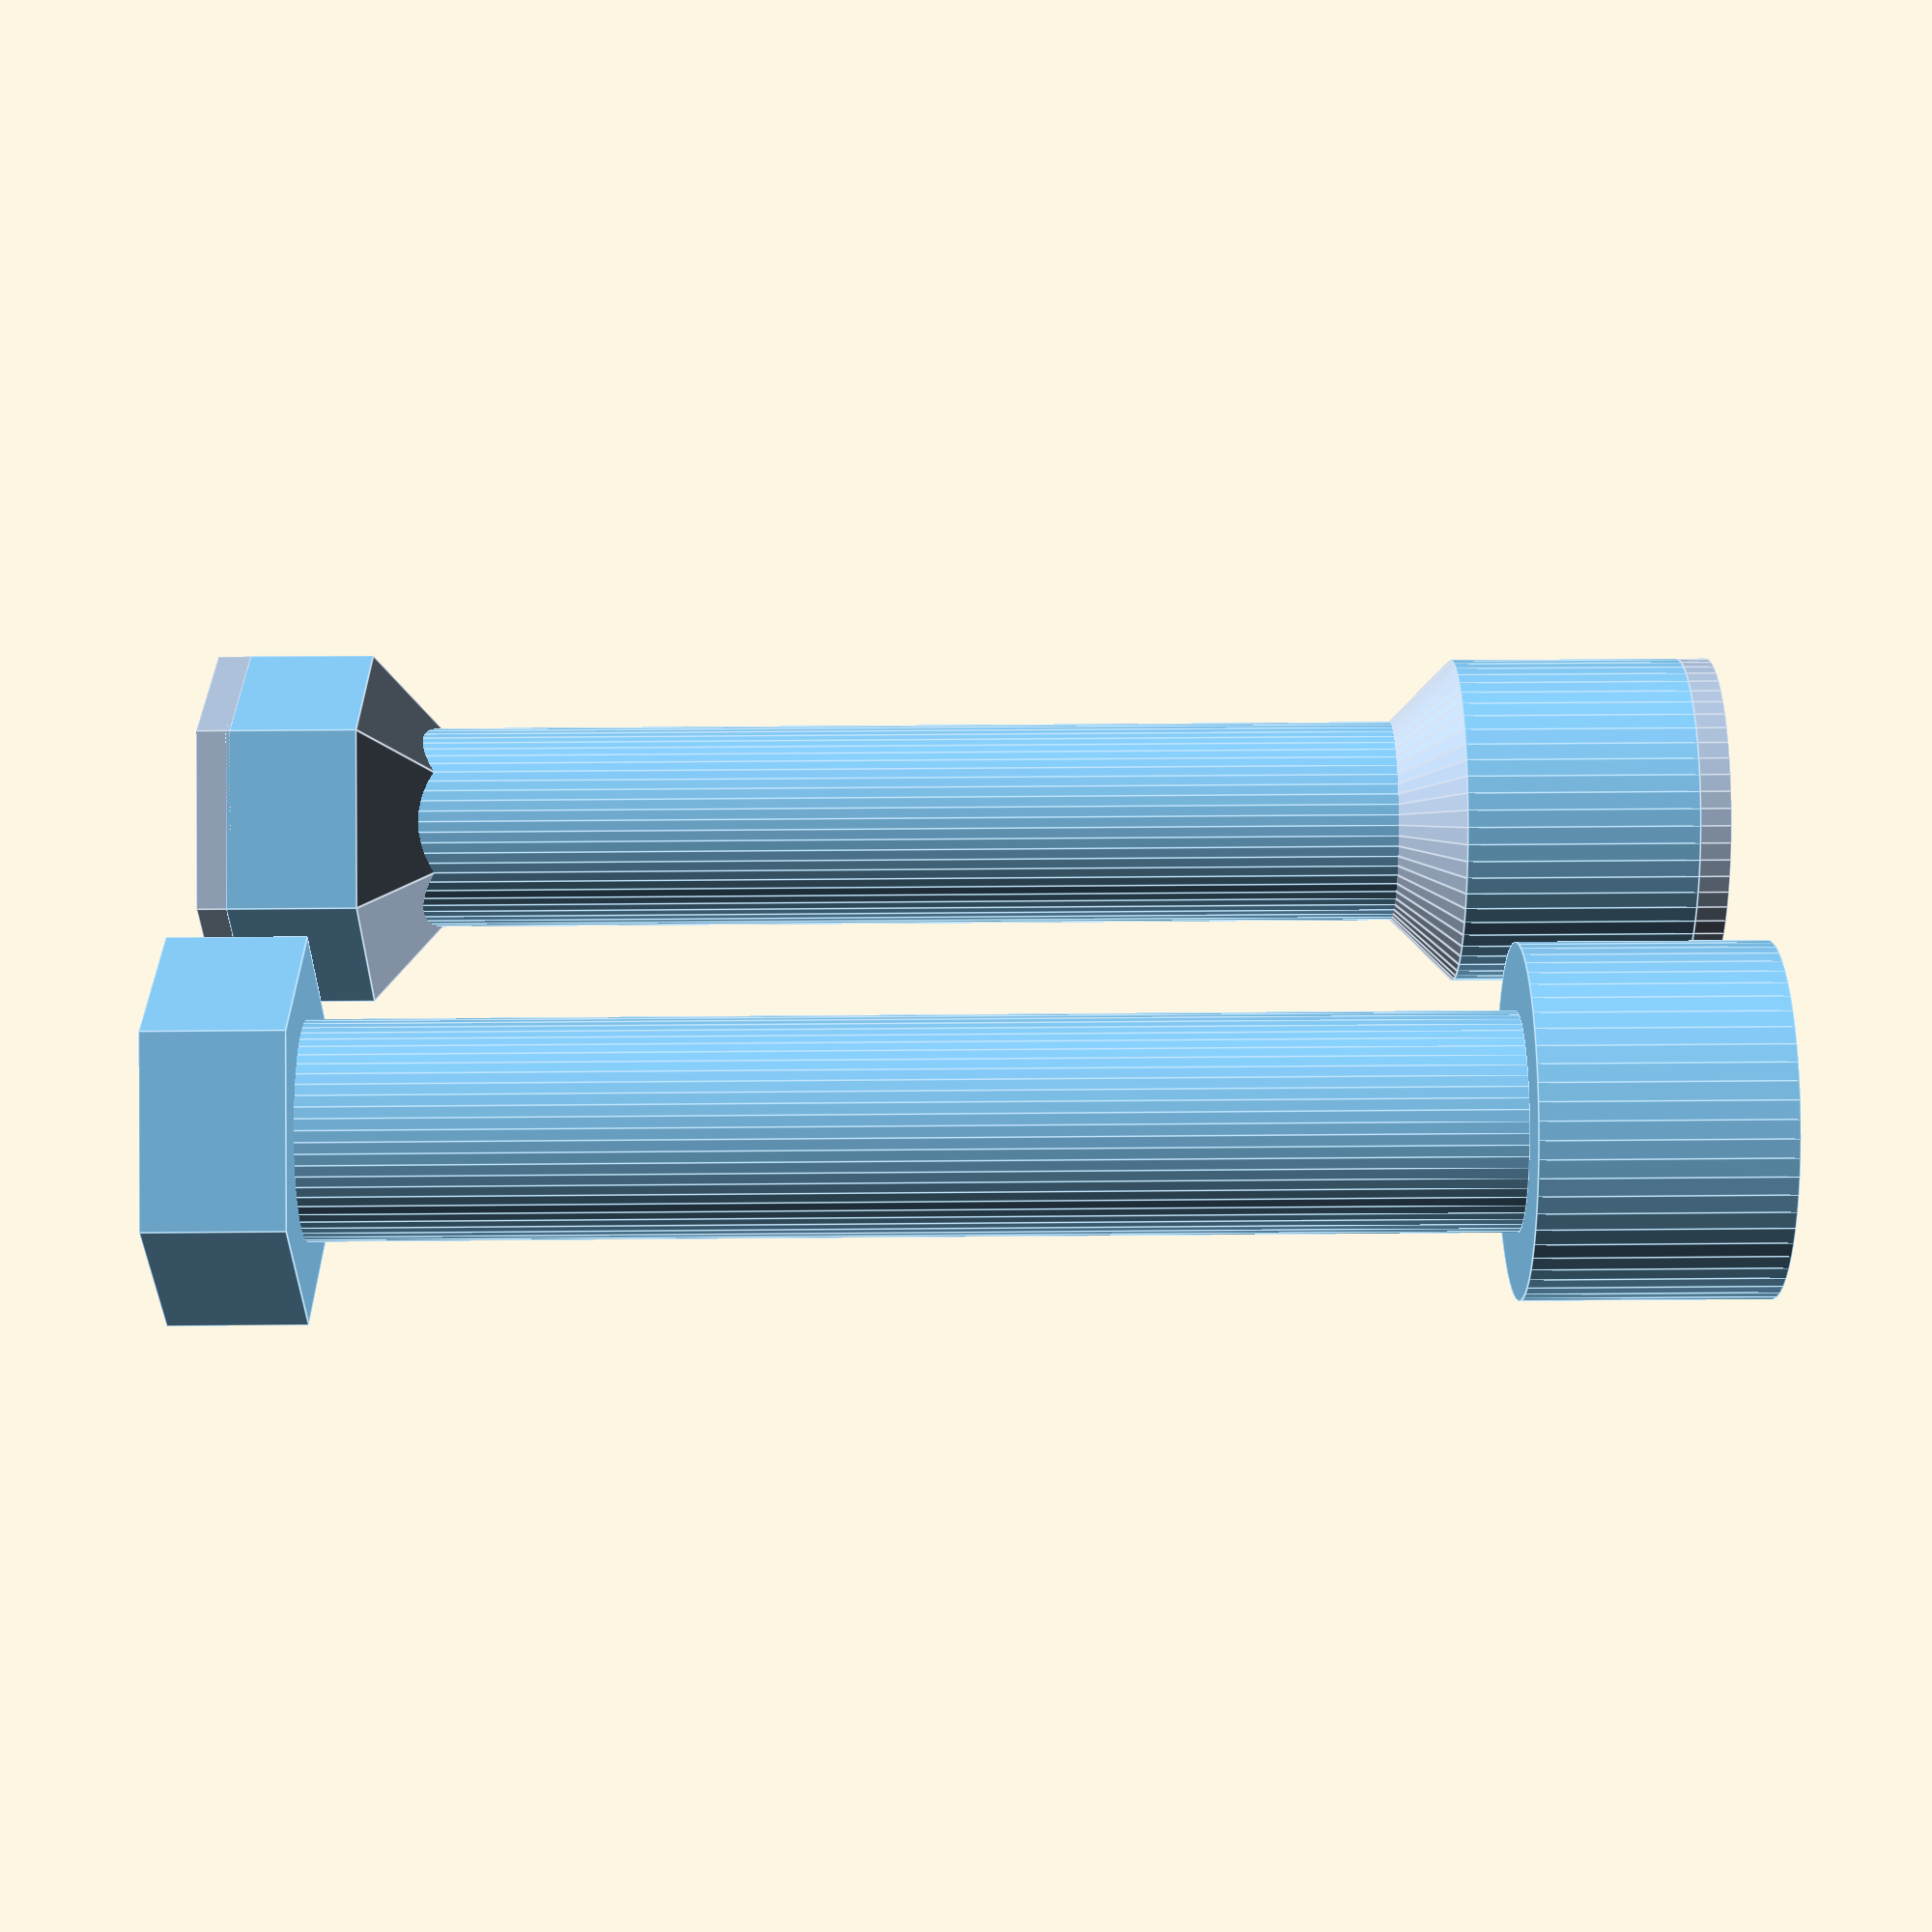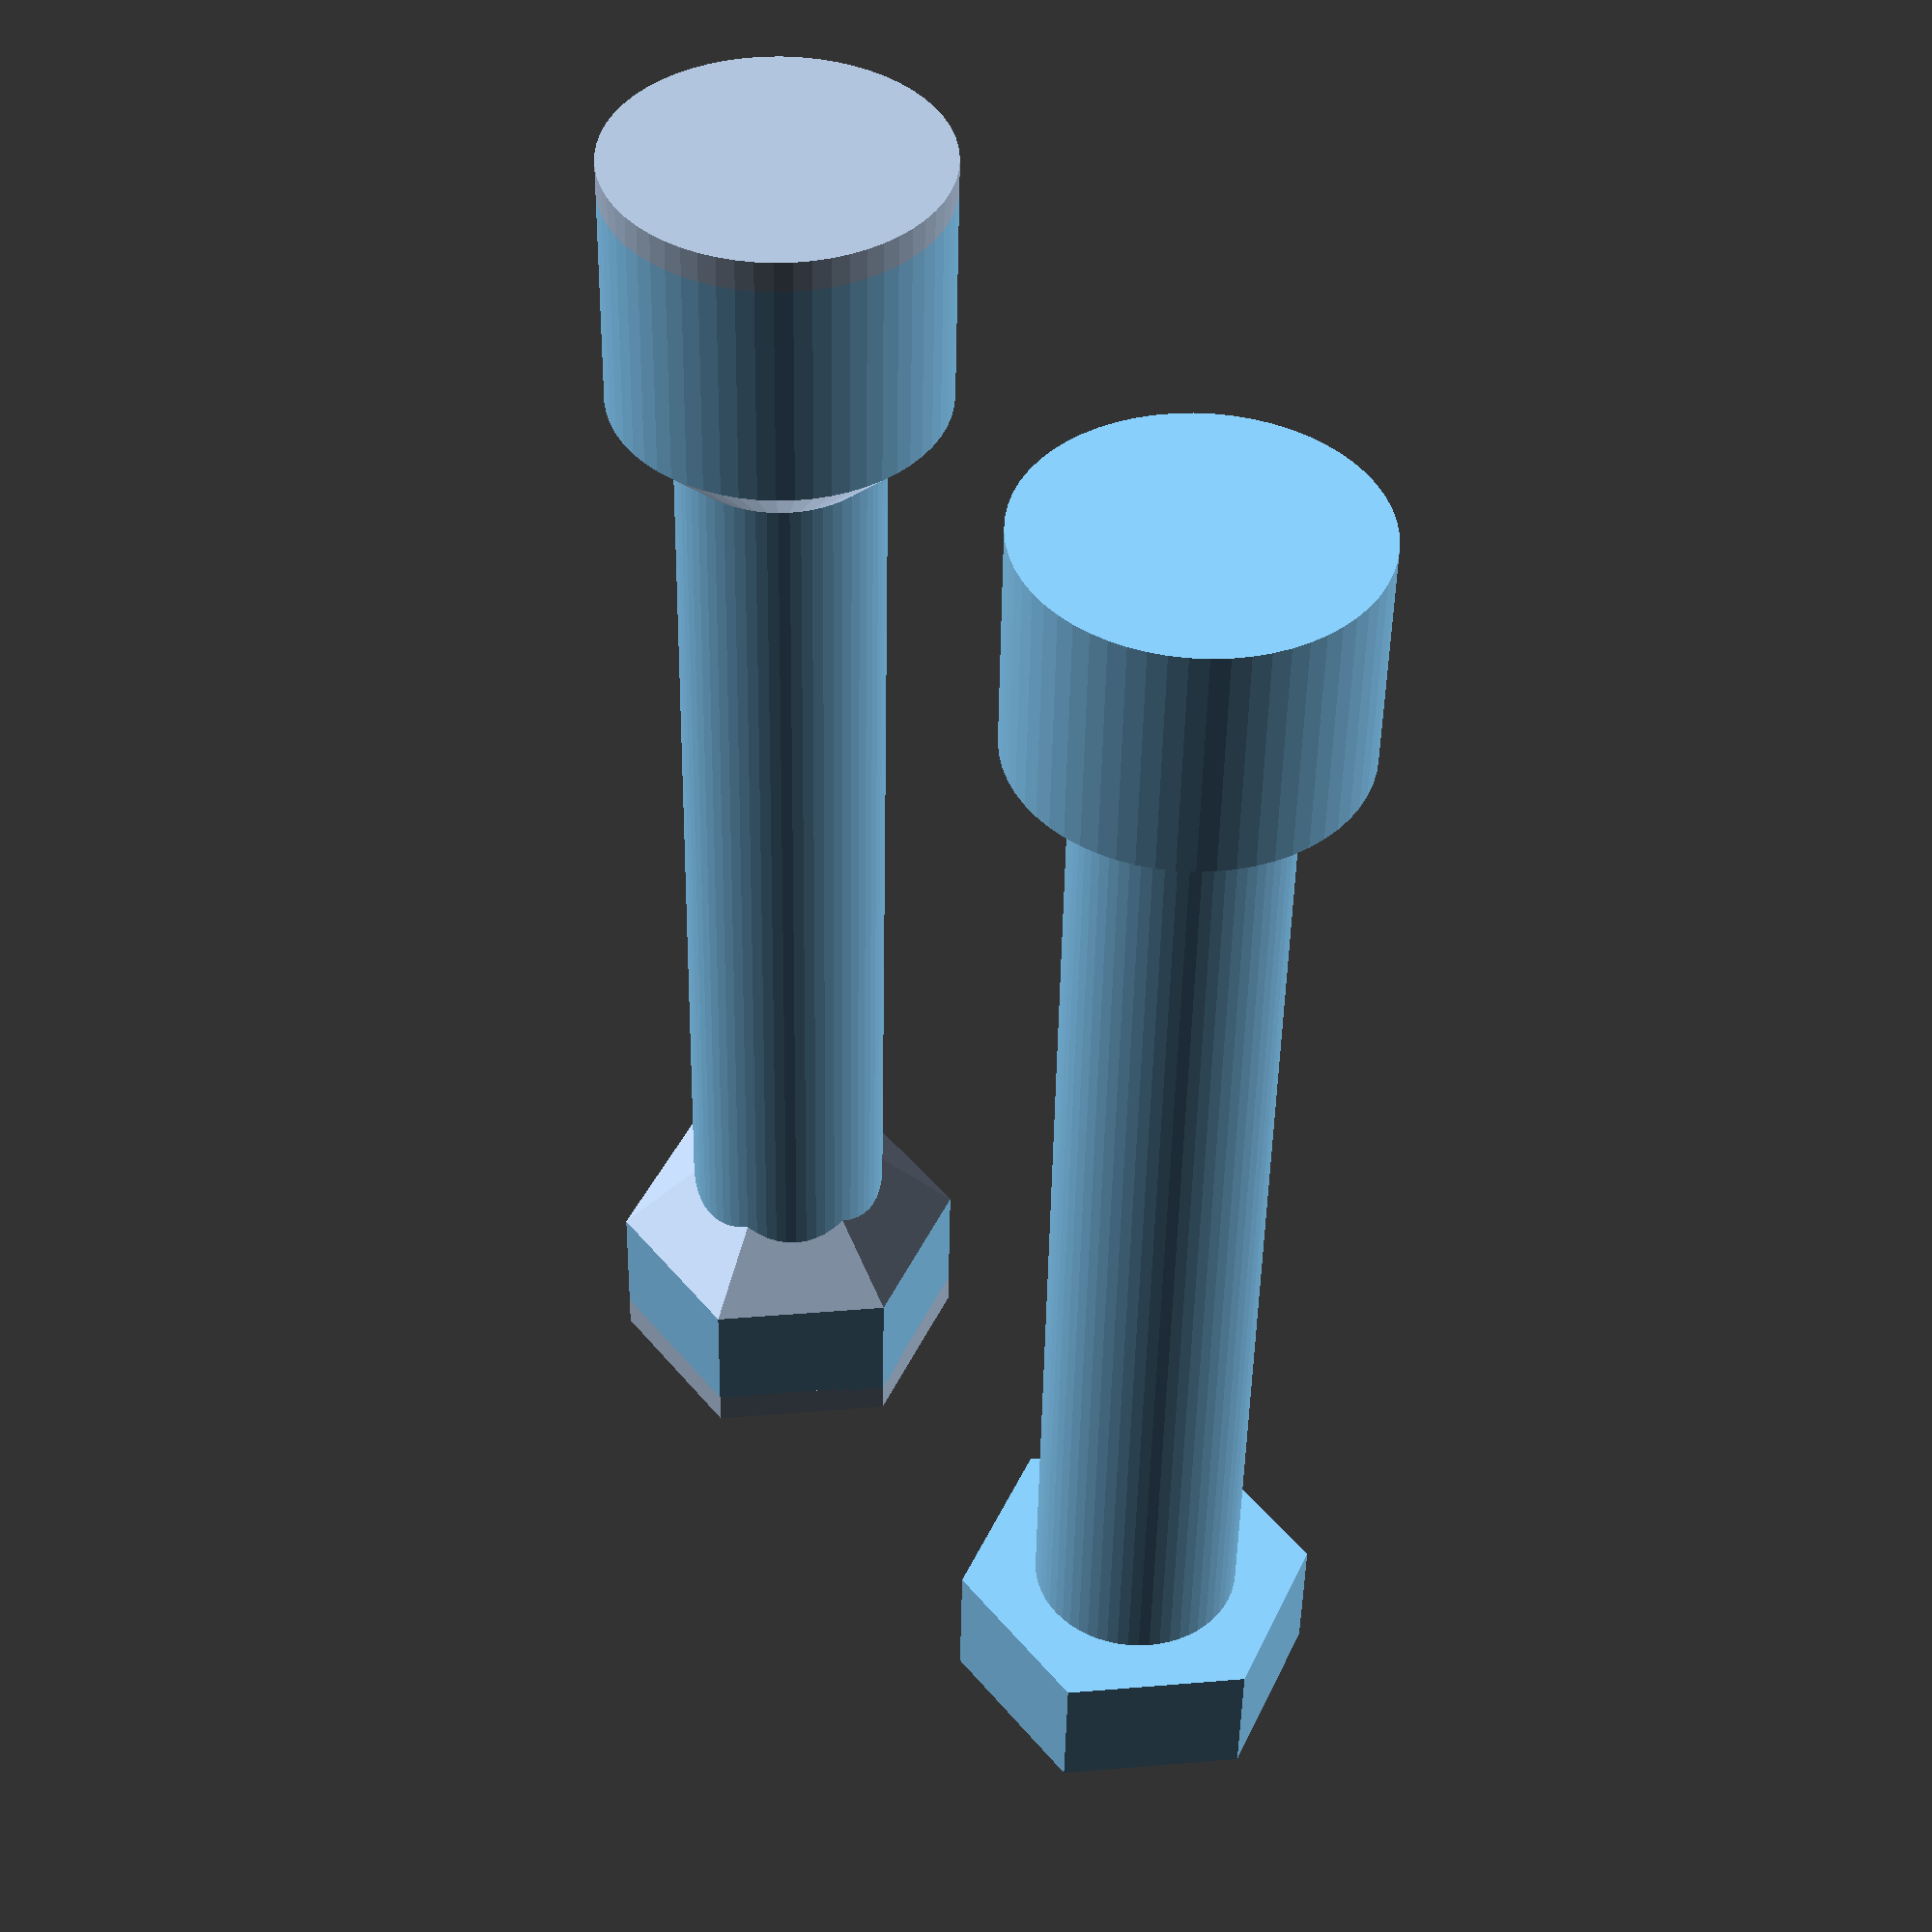
<openscad>
capSizeMSizeMultiplier = 1.66*1.01;
printingKerfMM = 0.6;
circleFacets = 60;
boltColour = "LightSkyBlue";
boltClearanceColour = "LightSteelBlue";

module metricBoltHex(mSize, structural=false, recessNut=0, chamfer=false){
    // Hex diameter = mSize * 1.8, (or 2.0 if structural
    // We add 1% to make the hex slip in better
    hexDiameter = (mSize * (structural?2.0:1.8) * 1.01) + printingKerfMM;

    color(boltColour)
    translate([0,0,(mSize*0.7)/2])
    cylinder(d=hexDiameter,h=mSize * 0.7, $fn=6, center=true);
    
    if(recessNut > 0){
        color(boltClearanceColour)
        translate([0,0,(recessNut/2)*-1+0.1])
        cylinder(d=hexDiameter,h=recessNut+0.1, $fn=6, center=true);
    }
    if(chamfer){
        chamferHeight = mSize*1.5*0.595;
        color(boltClearanceColour)
        translate([0,0,(mSize * 0.7)+(chamferHeight/2)])
        cylinder(d1=hexDiameter,d2=0,h=chamferHeight, center=true, $fn=6);
    }
}

module metricSocketCap(mSize, length, structural=false,recessCap=0, chamfer=false, overrideCapSize=0){
    //cap size = M number * 1.5.
    // We add 1% to make the cap head spin nicely in the hole.
    capSize = overrideCapSize > 0 ? overrideCapSize : (mSize * capSizeMSizeMultiplier) + printingKerfMM;
    
    color(boltColour)
        translate([0,0,(length + ((mSize*1.25)/2))])
            cylinder(d=capSize,h=mSize*1.25, center=true, $fn=circleFacets);
    //echo (str("cap size is ", capSize));
    if(recessCap > 0){
        color(boltClearanceColour)
        translate([0,0,(length + ((recessCap/2)+(mSize*1.25)))])
        cylinder(d=capSize,h=recessCap, center=true, $fn=circleFacets);
    }
    if(chamfer){
        color(boltClearanceColour)
        translate([0,0,(length-((mSize*1.5*0.595)/2))])
        cylinder(d2=capSize,d1=0,h=mSize*1.5*0.595, center=true, $fn=circleFacets);
    }
}

module metricShaft(mSize, length, structural=false){
    color(boltColour)
        translate([0,0,(length/2)])
            cylinder(d=mSize+printingKerfMM, h=length+0.01, center=true, $fn=circleFacets);
}

module metricSocketScrew(mSize, length, structural=false, recessCap=0, chamfer=false, overrideCapSize=0){
    metricSocketCap(mSize, length, structural=structural, recessCap=recessCap, chamfer=chamfer, overrideCapSize=overrideCapSize);
    metricShaft(mSize, length, structural=structural);
}

module metricCapheadAndBolt(mSize, length=40, structural=false, recessCap=0, recessNut=0, chamfer=false, overrideCapSize=0){
    capSize = overrideCapSize > 0 ? overrideCapSize : (mSize * capSizeMSizeMultiplier) + printingKerfMM;

    /*echo (str("Creating a M",mSize, " size, ", length, "mm long bolt with a ", capSize, "mm wide caphead and bolt ", chamfer?"with":"without", " chamfering."));
    if(recessCap){
        echo (str("It has a ", recessCap, "mm recessed cap"));
    }
    if(recessNut){
        echo (str("It has a ", recessCap, "mm recessed nut"));
    }/**/
    translate([0,0,((length/2)+((mSize*1.25)/2))*-1])
    union(){
        translate([0, 0, 0])
        metricSocketScrew(mSize, length, structural=structural, recessCap=recessCap, chamfer=chamfer, overrideCapSize=overrideCapSize);
        metricBoltHex(mSize,structural, recessNut=recessNut, chamfer=chamfer);
    }
}

/**/
translate([0,10,0])
metricCapheadAndBolt(6, 40);

translate([20,10,0])
metricCapheadAndBolt(6, 40, recessNut=1, recessCap=1, chamfer=true);
/**/
/*
translate([0,10,0])
metricCapheadAndBolt(6, 20, recessNut=10, recessCap=10);
/*
translate([0,20,0])
metricCapheadAndBolt(6, 20, chamfer=true);

translate([20,0,0])
metricCapheadAndBolt(10, 40);

translate([20,20,0])
metricCapheadAndBolt(10, 40, recessNut=10, recessCap=10);

translate([20,40,0])
metricCapheadAndBolt(10, 40, chamfer=true);
*/
</openscad>
<views>
elev=135.0 azim=196.8 roll=270.6 proj=p view=edges
elev=46.7 azim=233.6 roll=359.0 proj=p view=wireframe
</views>
